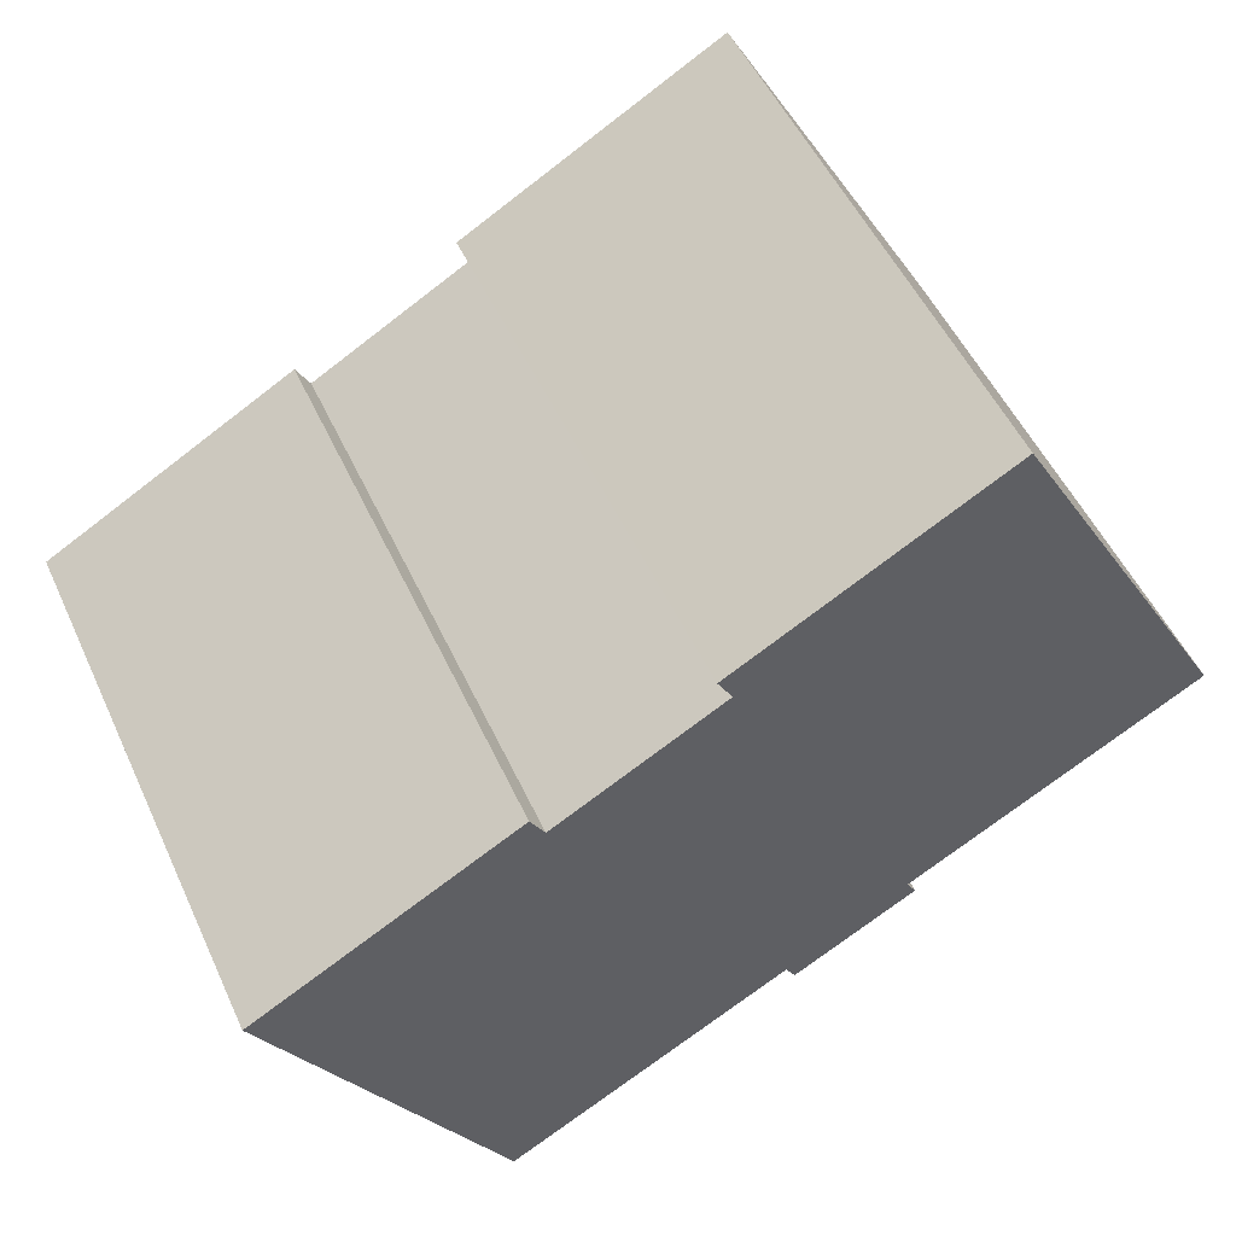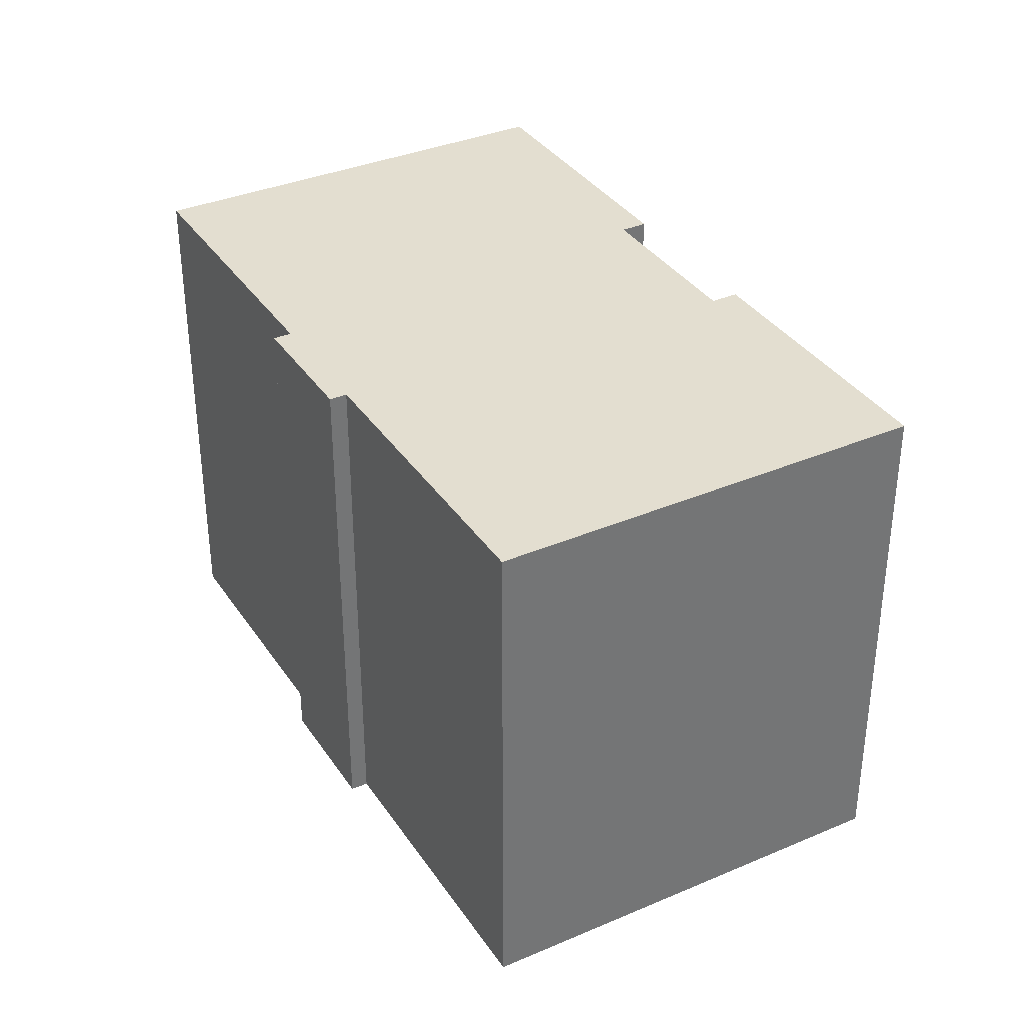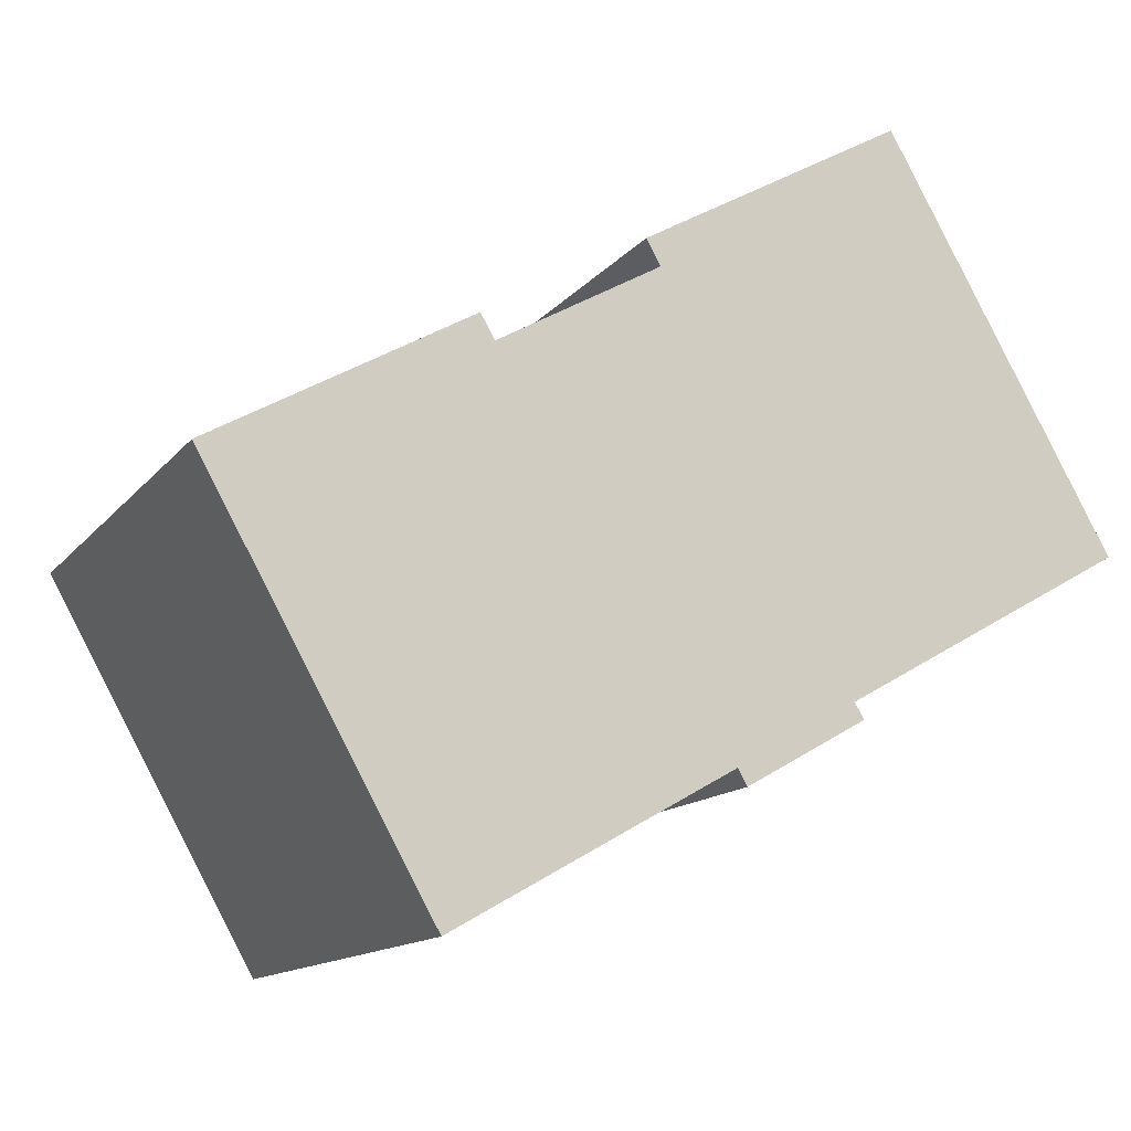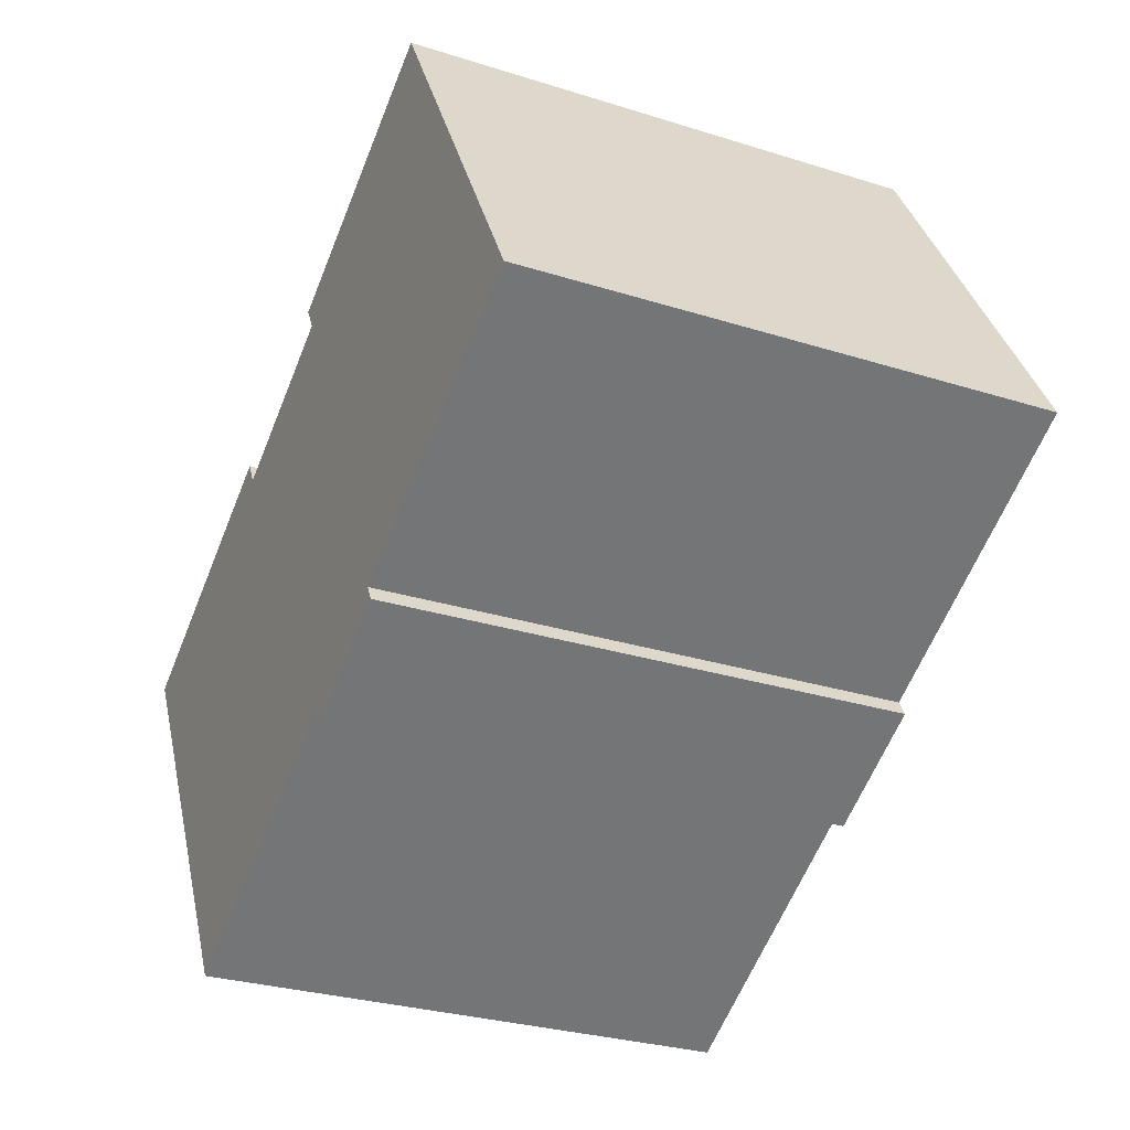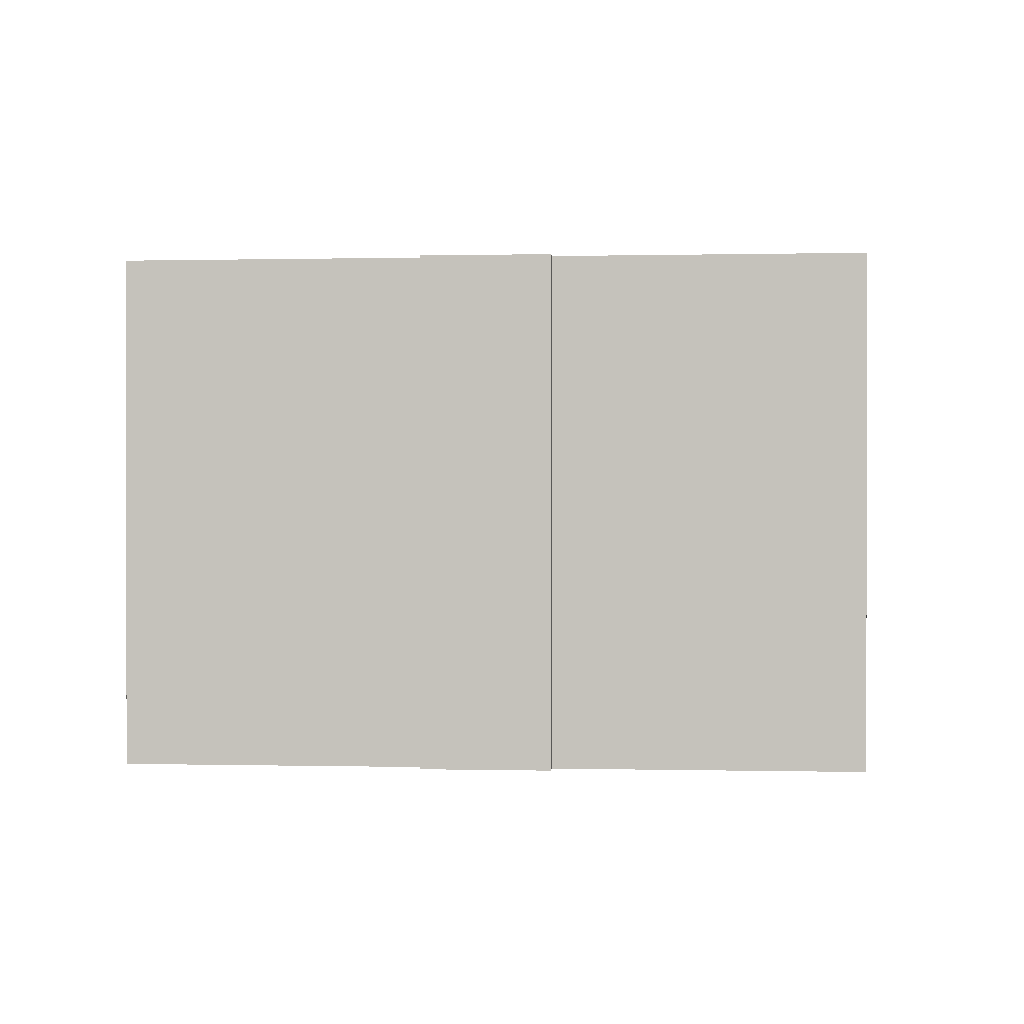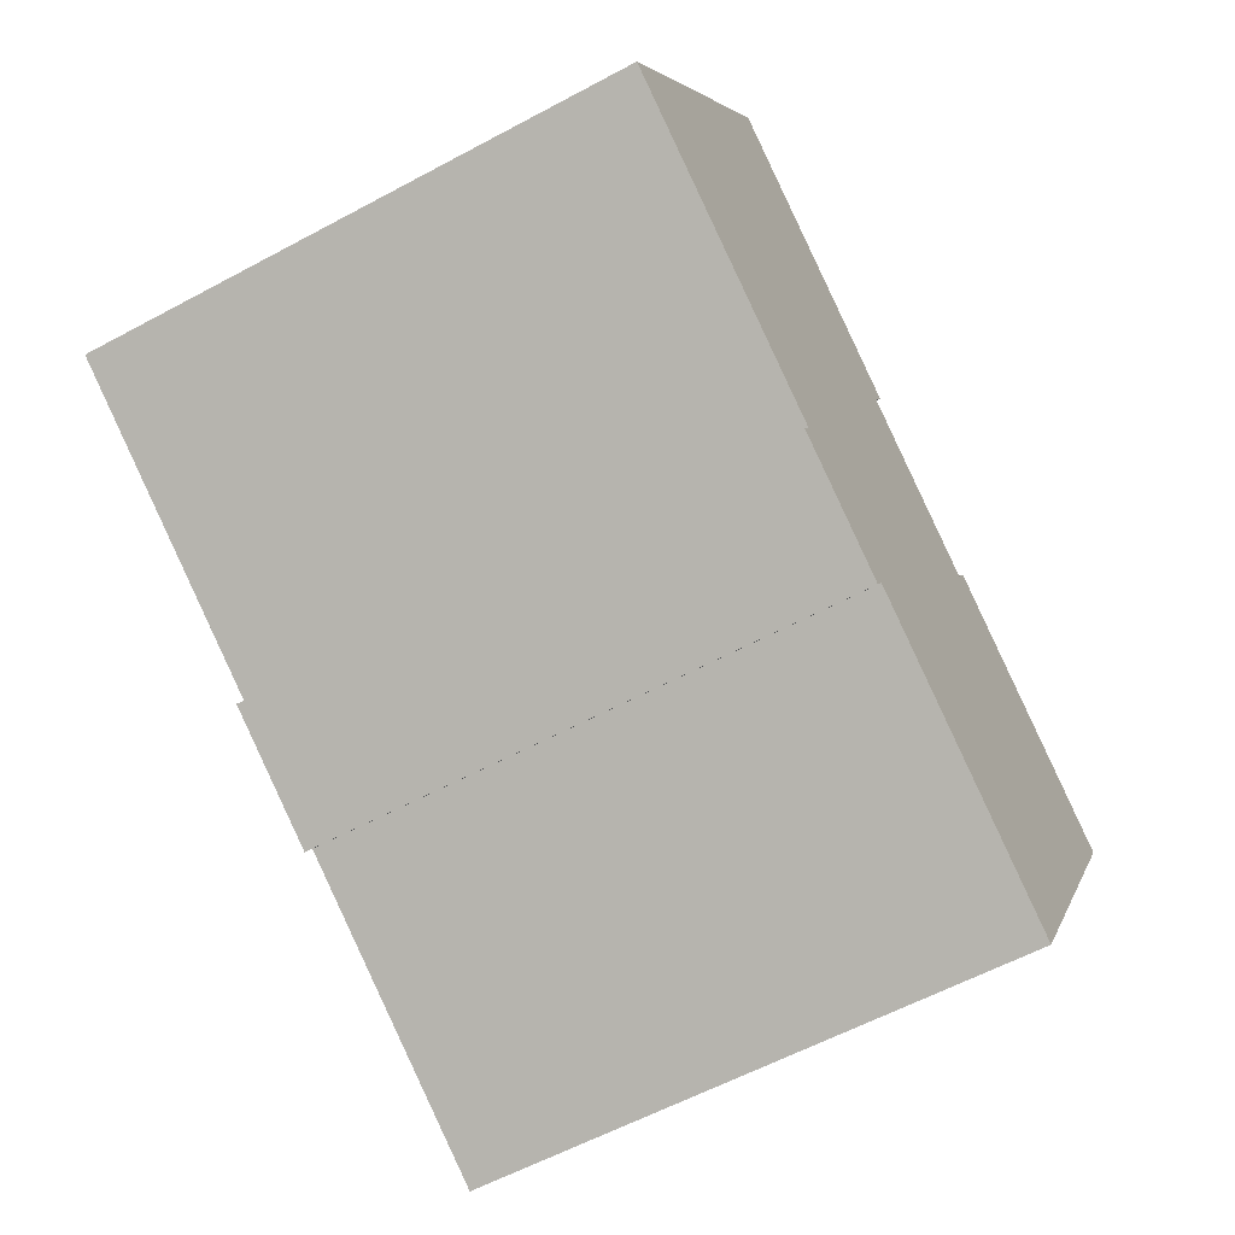
<metadata>
{"format":"obj","ext":"obj","renderer":"f3d","projection":"perspective","resolution":1024,"background":"white","views":[{"elev":51.5,"azim":155.8,"up":"+Z"},{"elev":35.7,"azim":-89.8,"up":"+Y"},{"elev":-13.2,"azim":156.6,"up":"+Z"},{"elev":-28.8,"azim":-115.3,"up":"+Z"},{"elev":0.1,"azim":-145.1,"up":"+Y"},{"elev":-59.2,"azim":-61.0,"up":"+Z"}]}
</metadata>
<code>
v  17.83 14.08 -10.1
v  17.04 14.08 4.188
v  23.72 14.08 0.395
v  16.67 14.08 3.549
v  12.43 14.08 5.957
v  10.33 14.08 -6.418
v  7.437 14.08 -4.222
v  10.58 14.08 -5.987
v  7.2 14.08 -4.64
v  5.963 14.08 10.5
v  12.81 14.08 6.617
v  0 14.08 8.621e-16
v  10.92 14.08 -6.183
v  5.452 14.08 -3.095
v  17.04 -2.564e-16 4.188
v  23.72 -2.419e-17 0.395
v  5.963 -6.431e-16 10.5
v  12.81 -4.052e-16 6.617
v  12.43 -3.648e-16 5.957
v  16.67 -2.173e-16 3.549
v  17.83 6.186e-16 -10.1
v  10.58 3.666e-16 -5.987
v  10.33 3.93e-16 -6.418
v  10.92 3.786e-16 -6.183
v  7.2 2.841e-16 -4.64
v  7.437 2.585e-16 -4.222
v  0 0 0
v  5.452 1.895e-16 -3.095
g defaultobject
f 1 2 3
f 2 1 4
f 4 1 5
f 6 7 8
f 7 6 9
f 5 10 11
f 10 5 12
f 12 5 8
f 8 5 1
f 8 1 13
f 12 8 14
f 14 8 7
f 15 3 2
f 3 15 16
f 17 11 10
f 11 17 18
f 19 4 5
f 4 19 20
f 16 1 3
f 1 16 21
f 22 6 8
f 6 22 23
f 18 5 11
f 5 18 19
f 21 13 1
f 13 21 8
f 8 21 22
f 22 21 24
f 23 9 6
f 9 23 25
f 26 14 7
f 14 26 12
f 12 26 27
f 27 26 28
f 25 7 9
f 7 25 26
f 27 10 12
f 10 27 17
f 20 2 4
f 2 20 15
f 23 26 25
f 26 19 28
f 19 26 20
f 20 26 22
f 22 26 23
f 20 22 24
f 20 24 21
f 20 21 15
f 15 21 16
f 28 17 27
f 17 28 18
f 18 28 19

</code>
